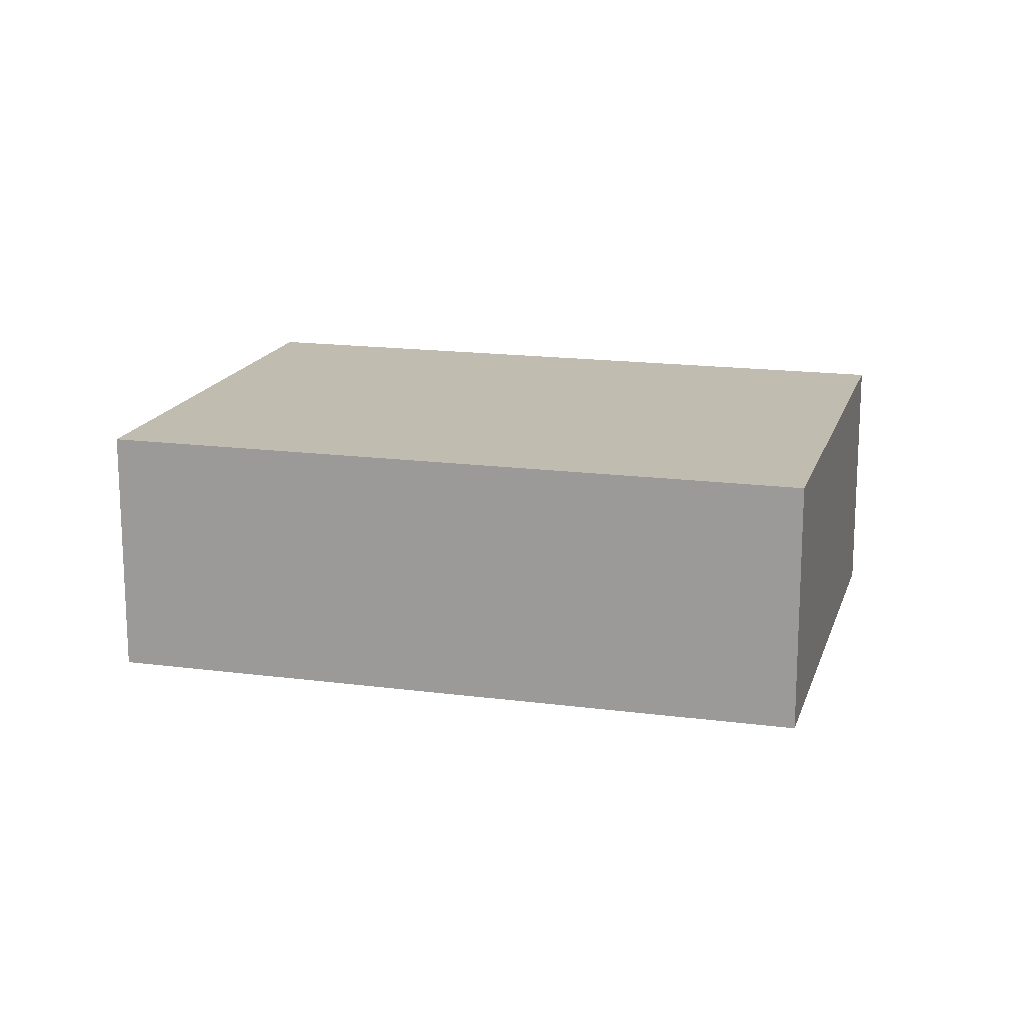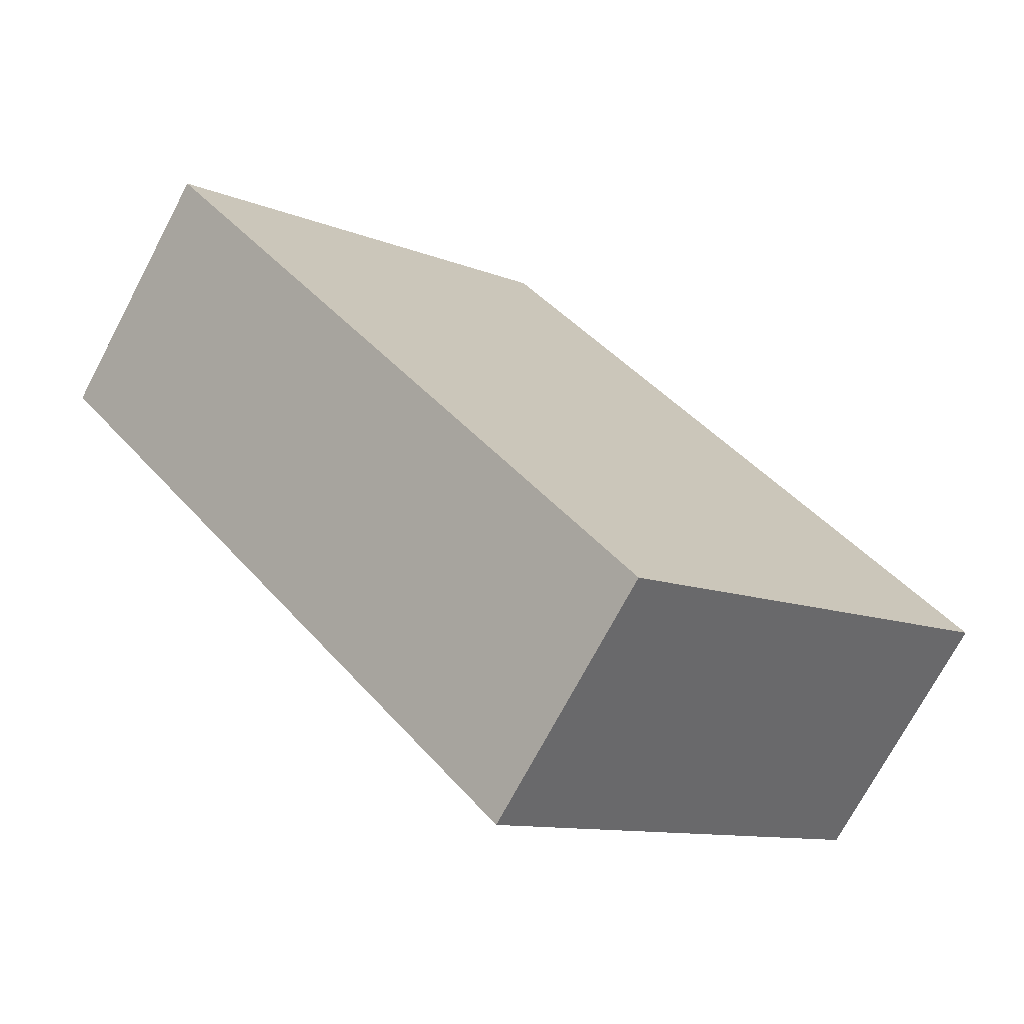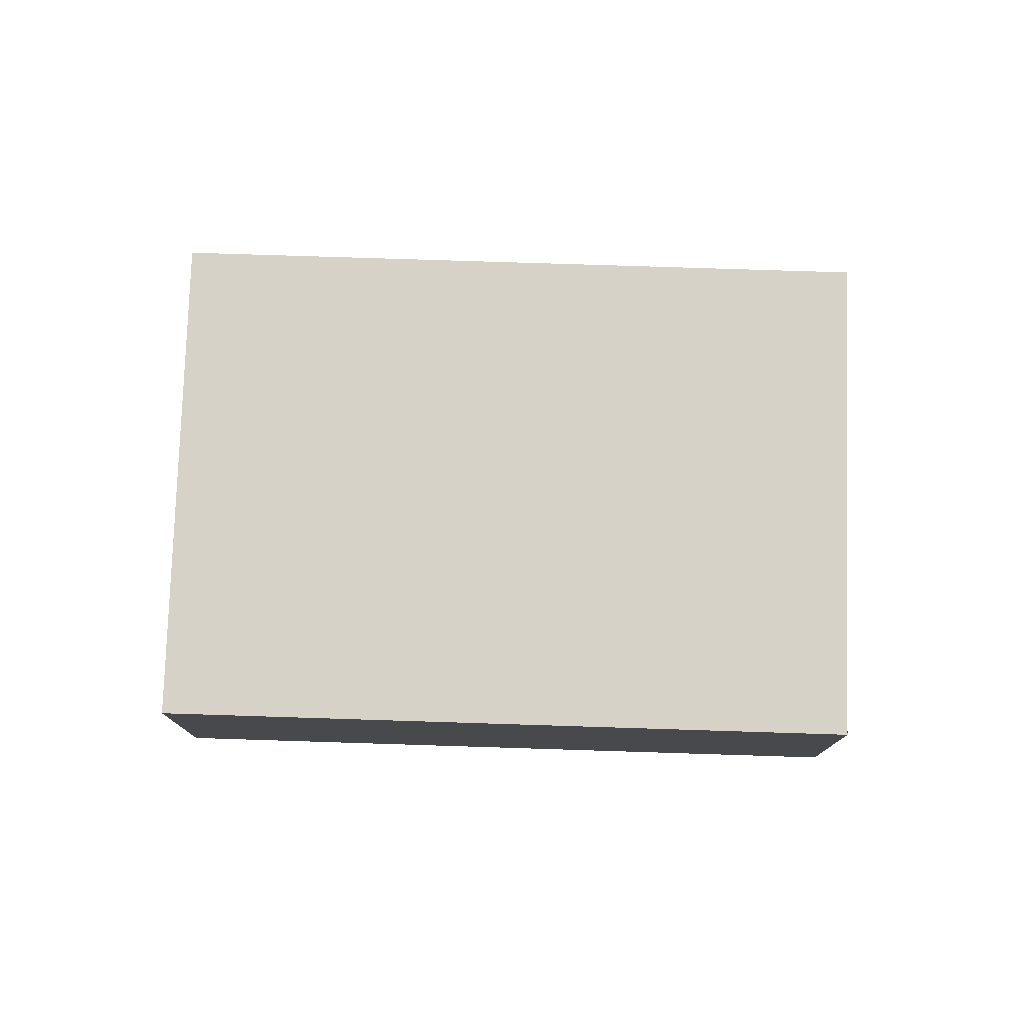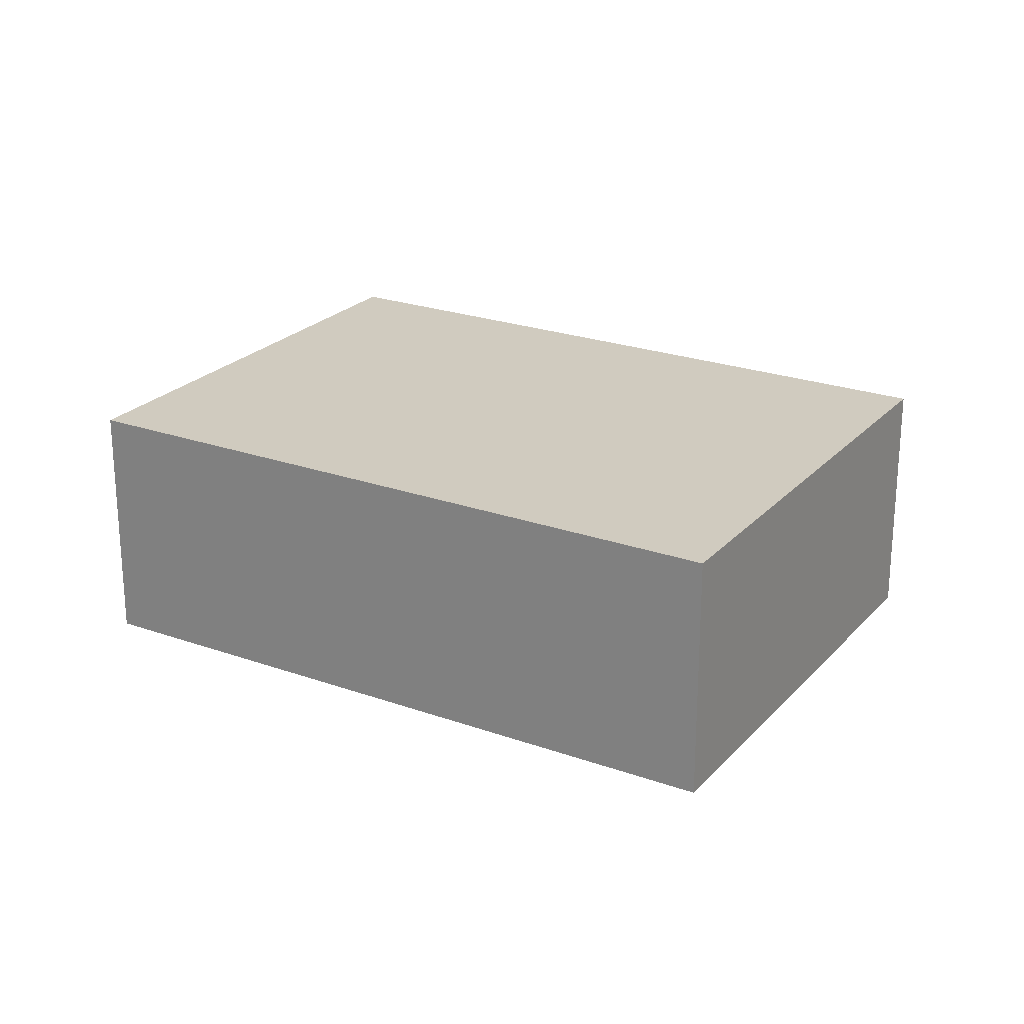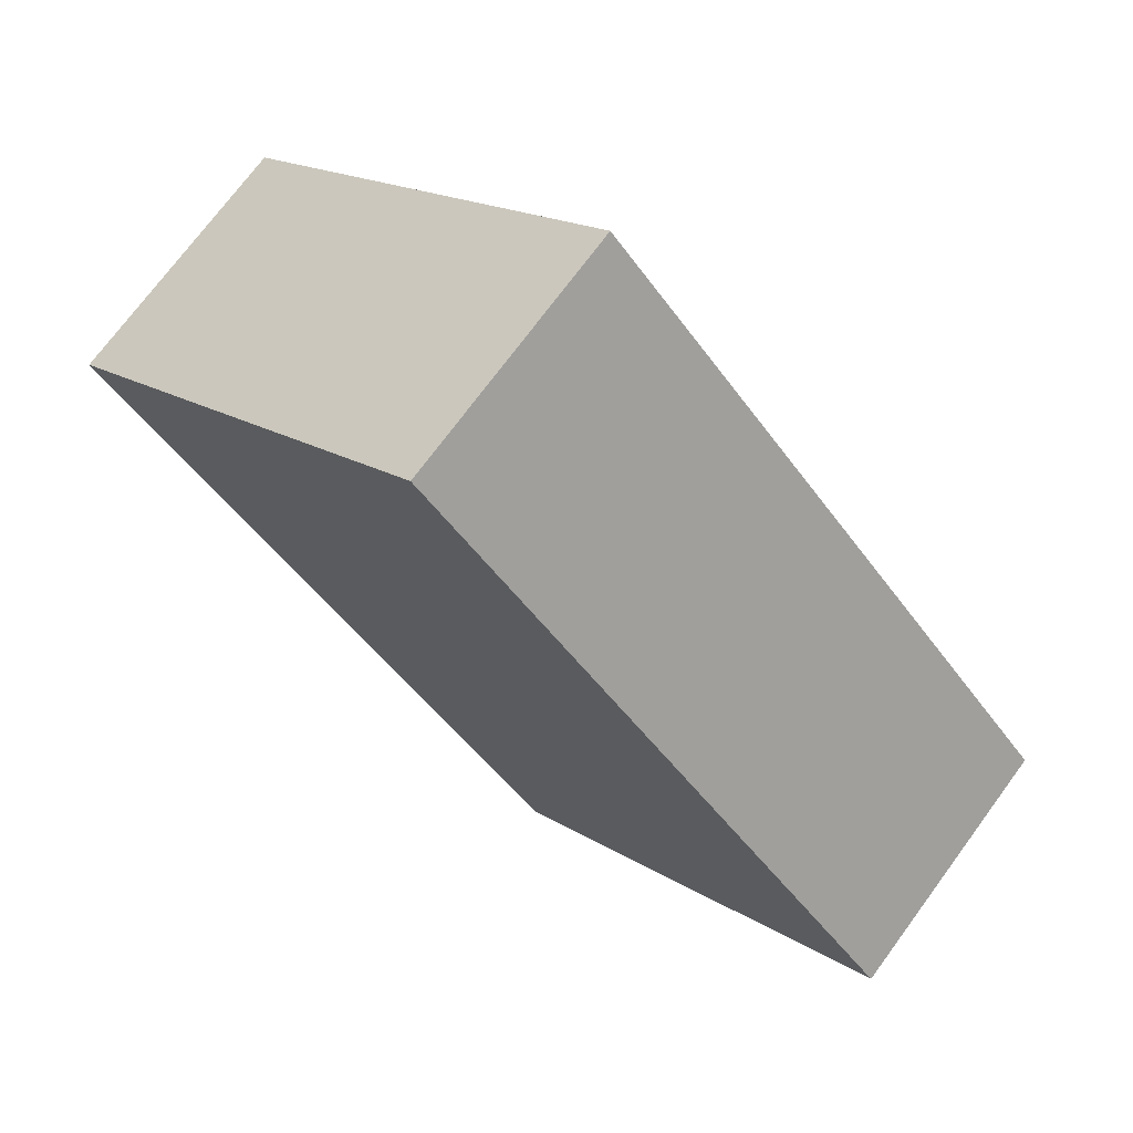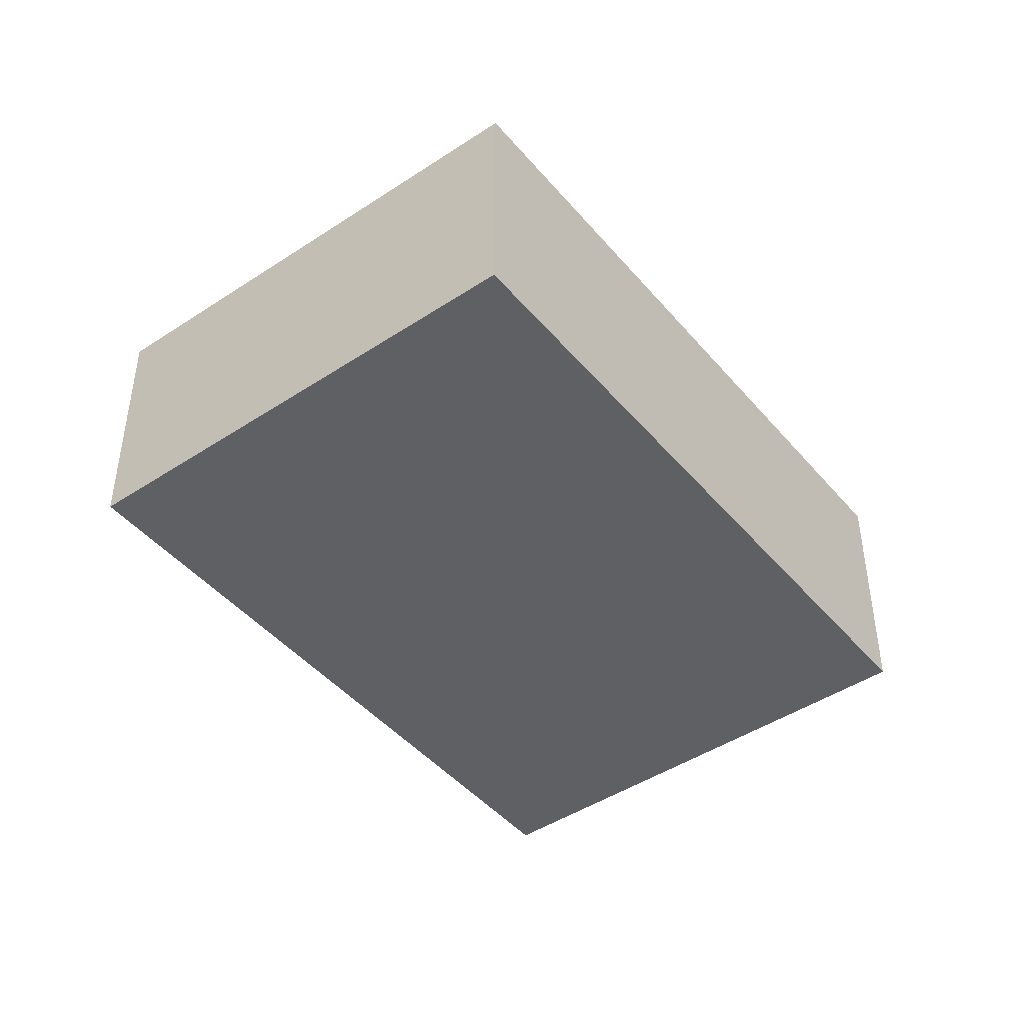
<metadata>
{"format":"obj","ext":"obj","renderer":"f3d","projection":"perspective","resolution":1024,"background":"white","views":[{"elev":16.5,"azim":146.9,"up":"+Y"},{"elev":-72.0,"azim":152.2,"up":"+Z"},{"elev":78.0,"azim":-46.4,"up":"+Y"},{"elev":23.7,"azim":-17.3,"up":"+Y"},{"elev":72.8,"azim":-143.6,"up":"+Z"},{"elev":-45.1,"azim":79.2,"up":"+Y"}]}
</metadata>
<code>
v  0 3.03 1.855e-16
v  10.47 3.03 2.418
v  4.62 3.03 -4.13
v  5.852 3.03 6.547
v  4.62 2.529e-16 -4.13
v  0 0 0
v  5.852 -4.009e-16 6.547
v  10.47 -1.481e-16 2.418
g defaultobject
f 1 2 3
f 2 1 4
f 5 1 3
f 1 5 6
f 6 4 1
f 4 6 7
f 7 2 4
f 2 7 8
f 8 3 2
f 3 8 5
f 8 6 5
f 6 8 7

</code>
